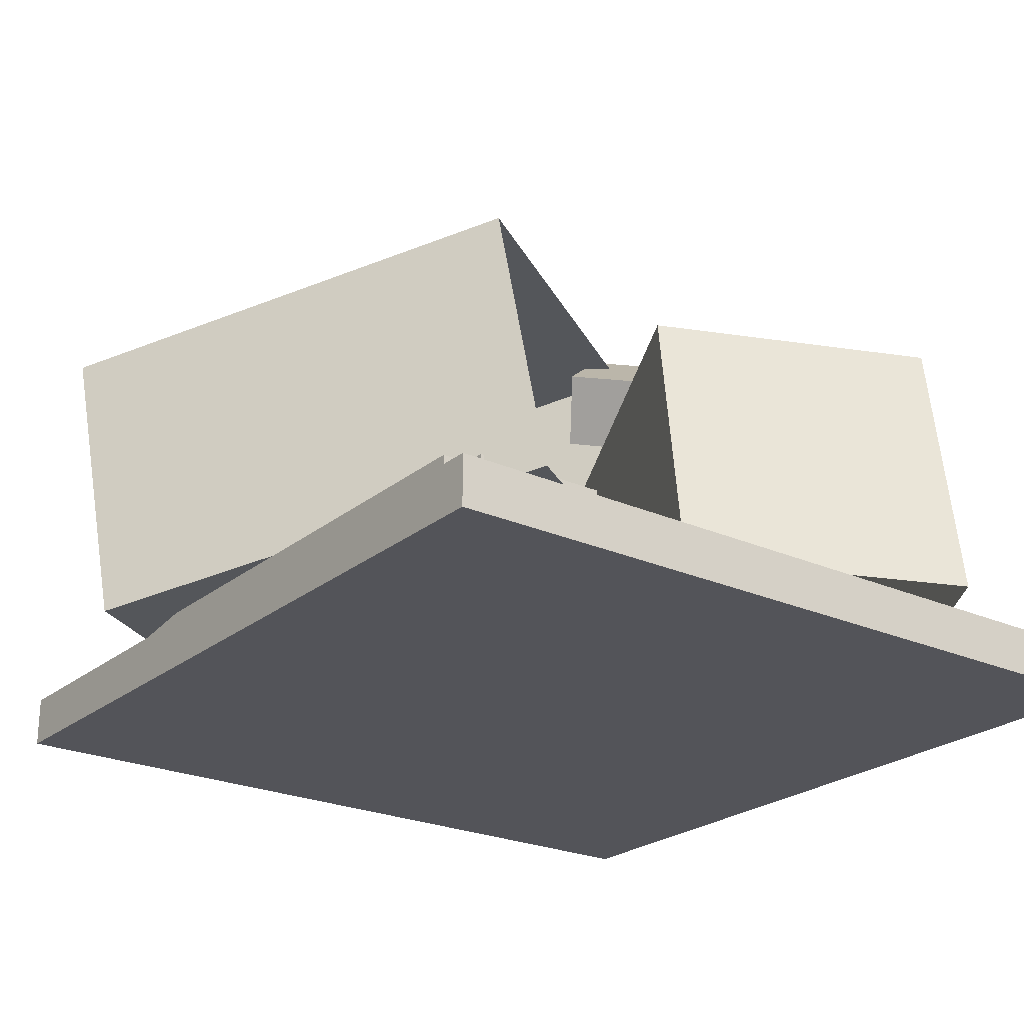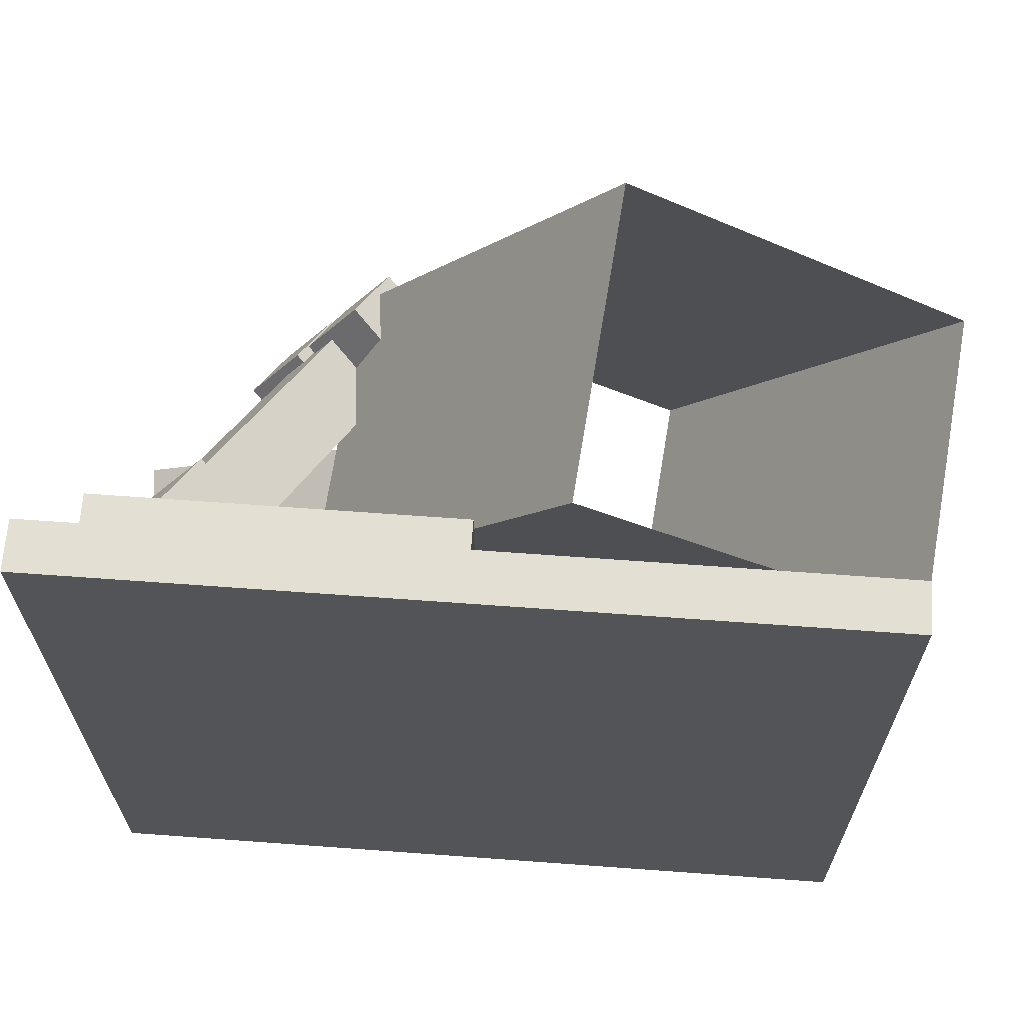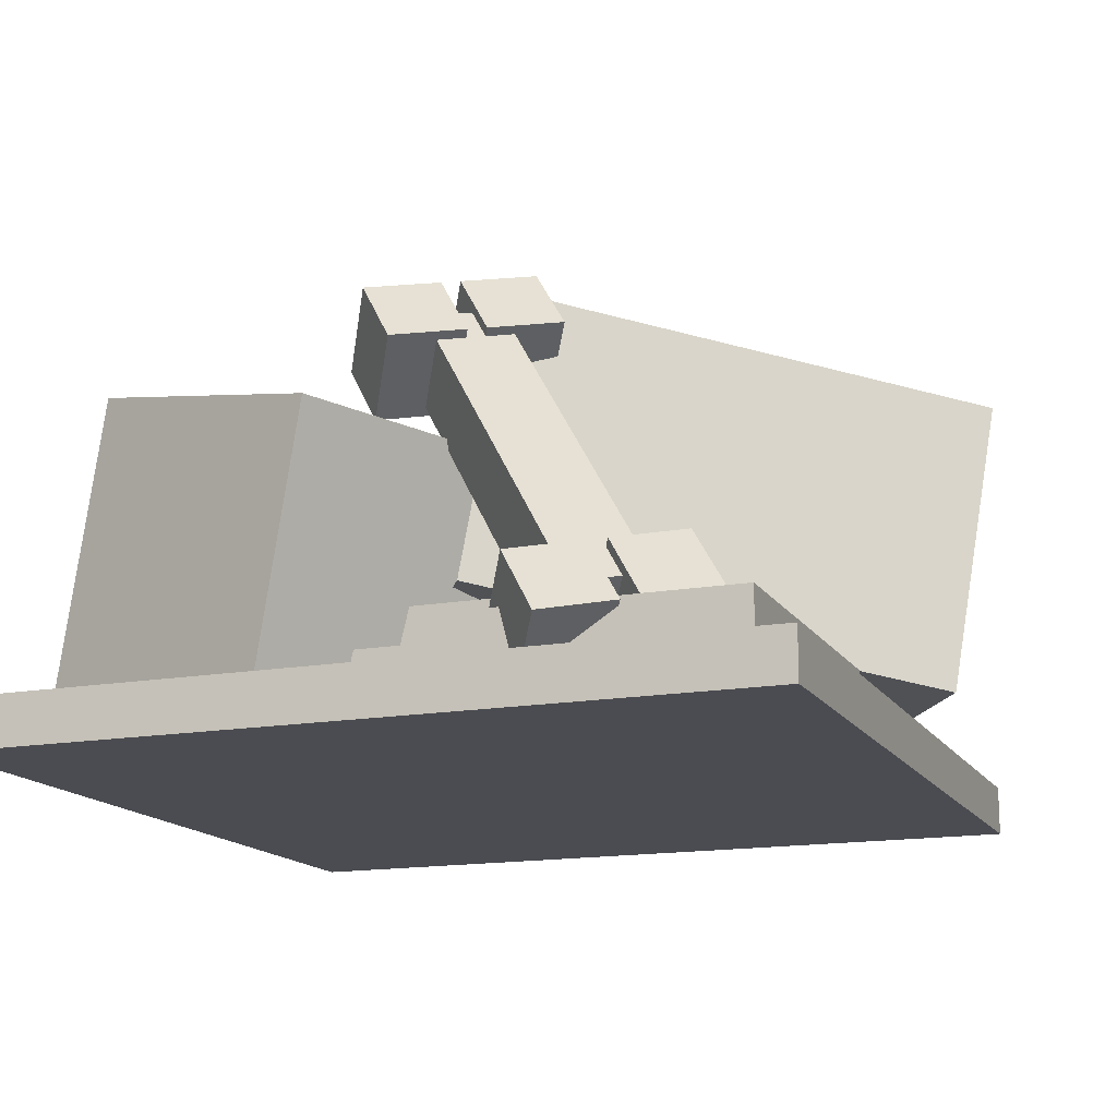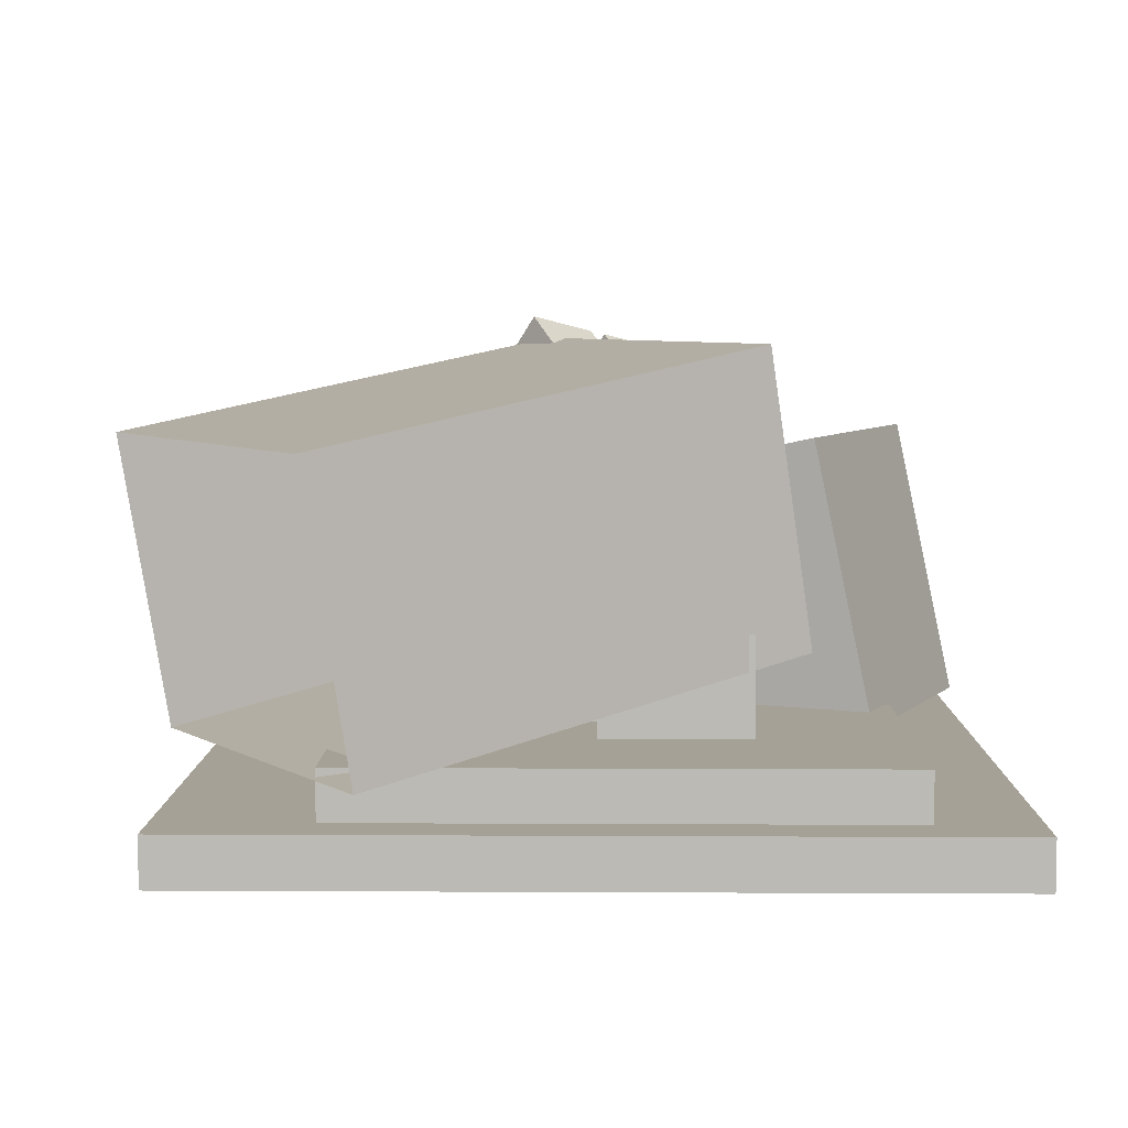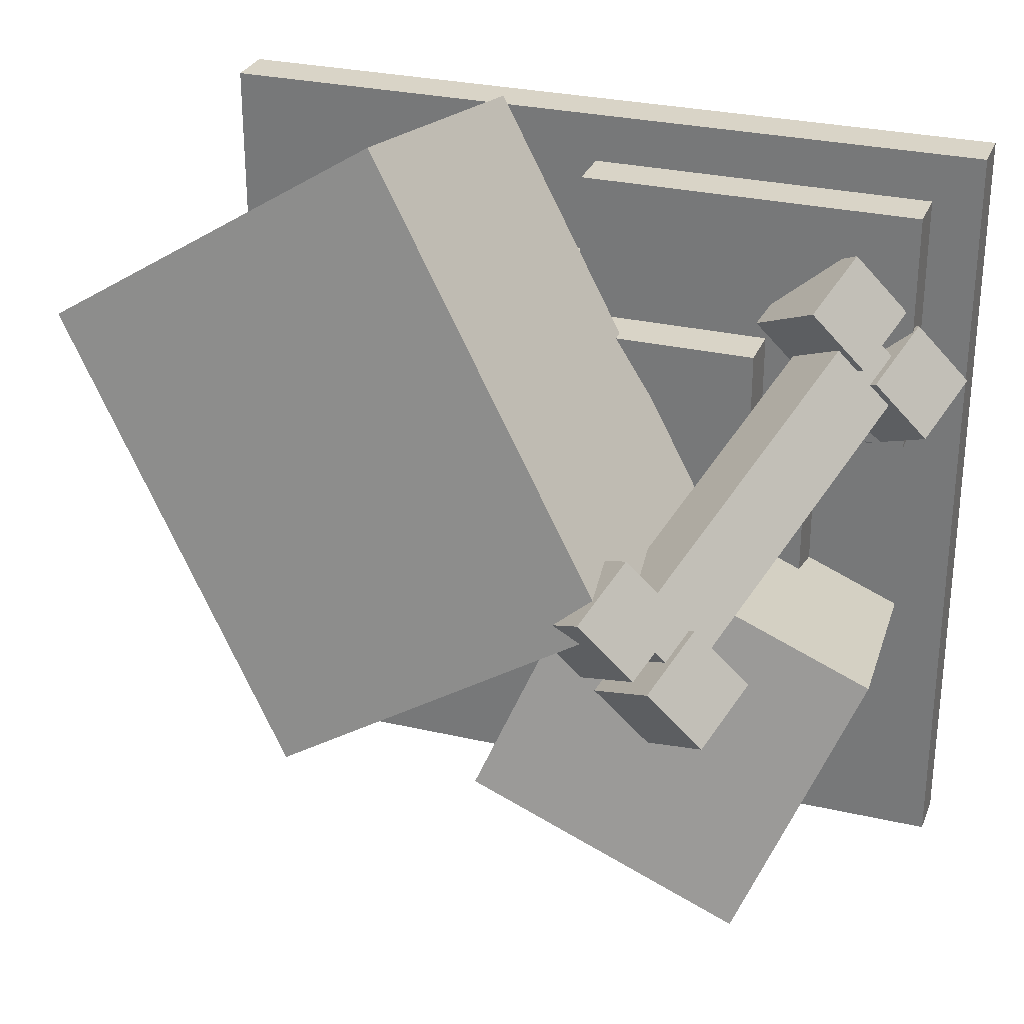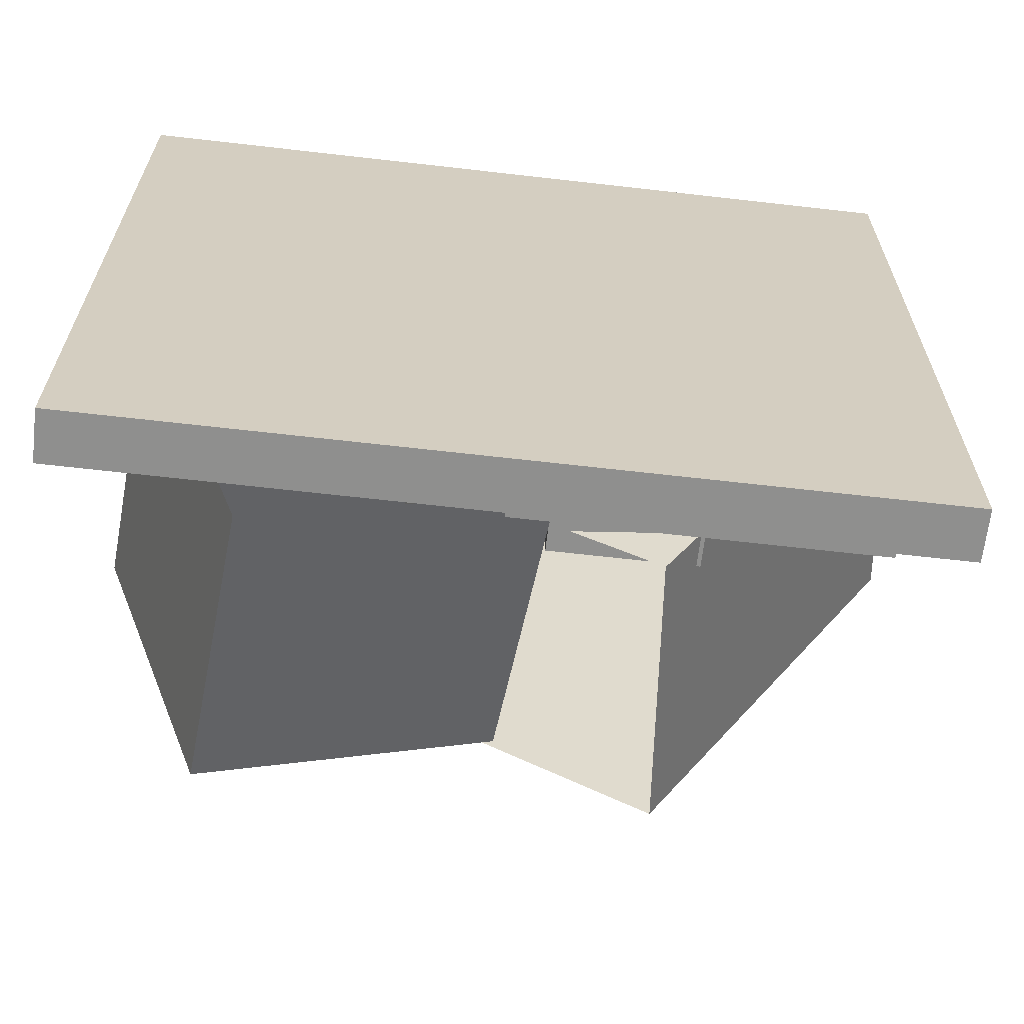
<metadata>
{"format":"obj","ext":"obj","renderer":"f3d","projection":"perspective","resolution":1024,"background":"white","views":[{"elev":-23.8,"azim":143.2,"up":"+Y"},{"elev":66.4,"azim":4.2,"up":"+Z"},{"elev":-15.4,"azim":-69.0,"up":"+Y"},{"elev":6.1,"azim":90.9,"up":"+Y"},{"elev":28.7,"azim":-160.9,"up":"+Z"},{"elev":-65.2,"azim":-6.6,"up":"+Z"}]}
</metadata>
<code>
v 0.5 -0.4375 0.5
v 0.5 -0.4375 -0.5
v 0.5 -0.5 0.5
v 0.5 -0.5 -0.5
v -0.5 -0.4375 -0.5
v -0.5 -0.4375 0.5
v -0.5 -0.5 -0.5
v -0.5 -0.5 0.5
f 4 7 5 2
f 3 4 2 1
f 8 3 1 6
f 7 8 6 5
f 6 1 2 5
f 7 4 3 8
v 0 -0.375 0.4375
v 0 -0.375 0.125
v 0 -0.4375 0.4375
v 0 -0.4375 0.125
v -0.4375 -0.375 0.125
v -0.4375 -0.375 0.4375
v -0.4375 -0.4375 0.125
v -0.4375 -0.4375 0.4375
f 12 15 13 10
f 11 12 10 9
f 16 11 9 14
f 15 16 14 13
f 14 9 10 13
f 15 12 11 16
v 0 -0.375 0.125
v 0 -0.375 -0.25
v 0 -0.4375 0.125
v 0 -0.4375 -0.25
v -0.3125 -0.375 -0.25
v -0.3125 -0.375 0.125
v -0.3125 -0.4375 -0.25
v -0.3125 -0.4375 0.125
f 20 23 21 18
f 19 20 18 17
f 24 19 17 22
f 23 24 22 21
f 22 17 18 21
f 23 20 19 24
v 0.125 -0.3125 0.25
v 0.125 -0.3125 -0.0625
v 0.125 -0.375 0.25
v 0.125 -0.375 -0.0625
v -0.25 -0.3125 -0.0625
v -0.25 -0.3125 0.25
v -0.25 -0.375 -0.0625
v -0.25 -0.375 0.25
f 28 31 29 26
f 27 28 26 25
f 32 27 25 30
f 31 32 30 29
f 30 25 26 29
f 31 28 27 32
v 0.25 -0.25 0
v 0.25 -0.25 -0.1875
v 0.25 -0.375 0
v 0.25 -0.375 -0.1875
v 0.0625 -0.25 -0.1875
v 0.0625 -0.25 0
v 0.0625 -0.375 -0.1875
v 0.0625 -0.375 0
f 36 39 37 34
f 35 36 34 33
f 40 35 33 38
f 39 40 38 37
f 38 33 34 37
f 39 36 35 40
v 0.4375 -0.375 0.3125
v 0.4375 -0.375 -0.375
v 0.4375 -0.4375 0.3125
v 0.4375 -0.4375 -0.375
v 0 -0.375 -0.375
v 0 -0.375 0.3125
v 0 -0.4375 -0.375
v 0 -0.4375 0.3125
f 44 47 45 42
f 43 44 42 41
f 48 43 41 46
f 47 48 46 45
f 46 41 42 45
f 47 44 43 48
g 1
v 0.5656 -0.01786 0.3157
v 0.2349 0.09067 -0.2034
v 0.5306 -0.3872 0.2608
v 0.1999 -0.2786 -0.2583
v -0.1868 0.09067 0.06528
v 0.1439 -0.01786 0.5844
v -0.2218 -0.2786 0.01036
v 0.1089 -0.3872 0.5295
f 51 52 50 49
f 55 56 54 53
f 54 49 50 53
f 55 52 51 56
v -0.1154 -0.112 0.06586
v 0.02472 -0.03081 -0.2724
v -0.08432 -0.4781 -0.009126
v 0.05578 -0.3969 -0.3474
v -0.3217 -0.03081 -0.4159
v -0.4618 -0.112 -0.07765
v -0.2907 -0.3969 -0.4909
v -0.4308 -0.4781 -0.1526
f 60 63 61 58
f 59 60 58 57
f 64 59 57 62
f 63 64 62 61
f 62 57 58 61
v -0.2056 0.06014 0.05773
v -0.1367 0.00247 0.01397
v -0.3776 -0.3363 0.3092
v -0.3087 -0.394 0.2654
v -0.2004 -0.01716 -0.06057
v -0.2693 0.04051 -0.01681
v -0.3724 -0.4137 0.1908
v -0.4413 -0.356 0.2346
f 68 71 69 66
f 67 68 66 65
f 72 67 65 70
f 71 72 70 69
f 70 65 66 69
f 71 68 67 72
v -0.2369 0.09473 -0.008527
v -0.1506 0.02264 -0.06323
v -0.2713 0.01543 0.04176
v -0.185 -0.05666 -0.01294
v -0.2143 0.003005 -0.1378
v -0.3006 0.0751 -0.08307
v -0.2487 -0.07629 -0.08749
v -0.335 -0.0042 -0.03279
f 76 79 77 74
f 75 76 74 73
f 80 75 73 78
f 79 80 78 77
f 78 73 74 77
f 79 76 75 80
v -0.1572 0.1193 0.08465
v -0.07102 0.04718 0.02995
v -0.1916 0.03998 0.1349
v -0.1054 -0.03212 0.08024
v -0.1347 0.02755 -0.04459
v -0.221 0.09964 0.01011
v -0.1691 -0.05175 0.005692
v -0.2554 0.02034 0.06039
f 84 87 85 82
f 83 84 82 81
f 88 83 81 86
f 87 88 86 85
f 86 81 82 85
f 87 84 83 88
v -0.4089 -0.3018 0.2429
v -0.3226 -0.3739 0.1882
v -0.4433 -0.3811 0.2932
v -0.357 -0.4531 0.2385
v -0.3863 -0.3935 0.1136
v -0.4726 -0.3214 0.1683
v -0.4207 -0.4728 0.1639
v -0.507 -0.4007 0.2186
f 92 95 93 90
f 91 92 90 89
f 96 91 89 94
f 95 96 94 93
f 94 89 90 93
f 95 92 91 96
v -0.3293 -0.2772 0.3361
v -0.243 -0.3493 0.2814
v -0.3637 -0.3565 0.3864
v -0.2774 -0.4286 0.3317
v -0.3067 -0.3689 0.2068
v -0.393 -0.2969 0.2615
v -0.3411 -0.4482 0.2571
v -0.4274 -0.3761 0.3118
f 100 103 101 98
f 99 100 98 97
f 104 99 97 102
f 103 104 102 101
f 102 97 98 101
f 103 100 99 104

</code>
